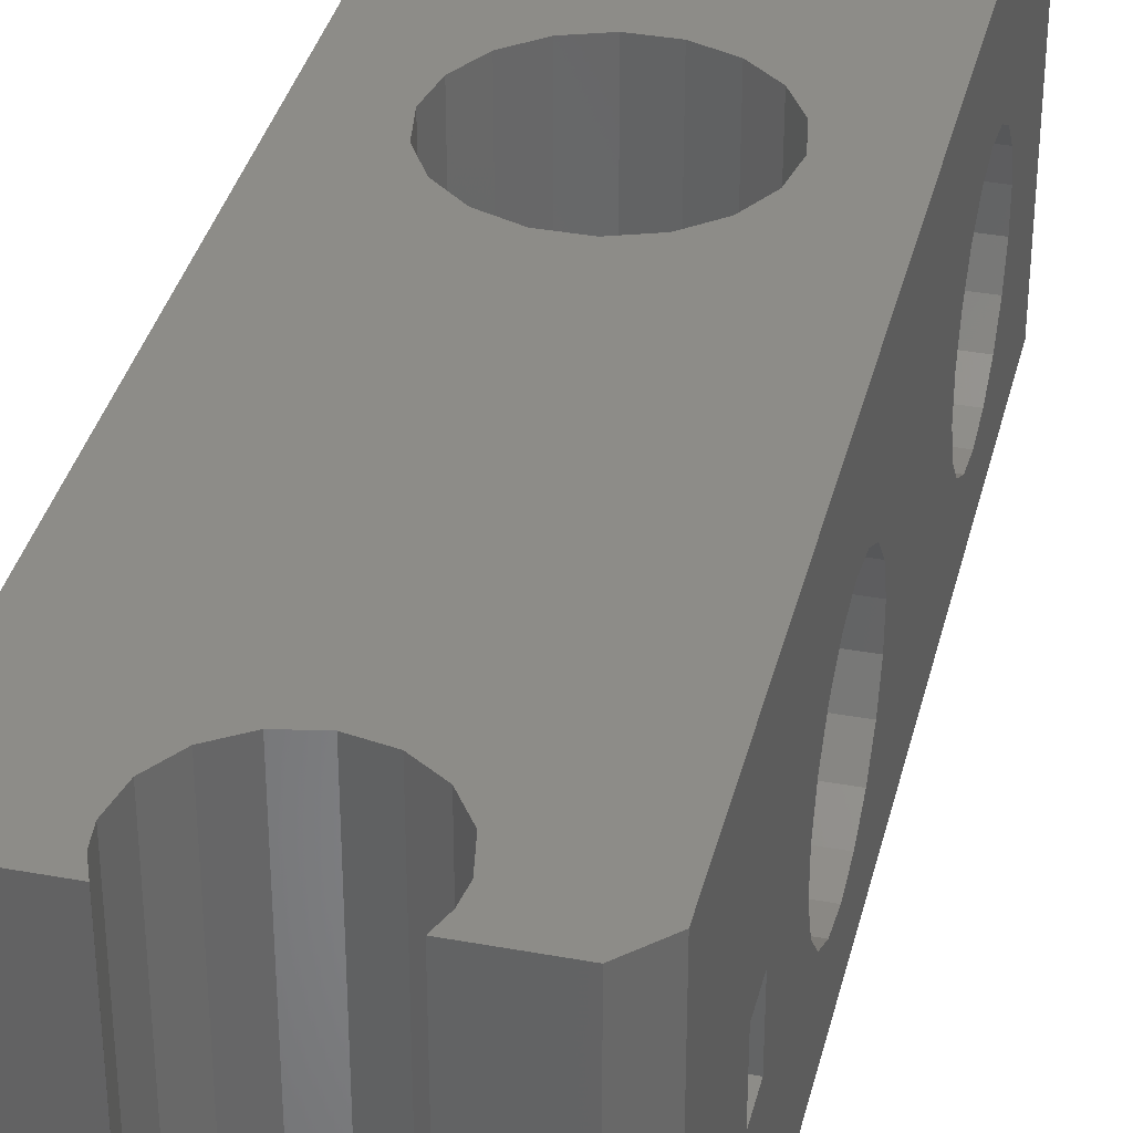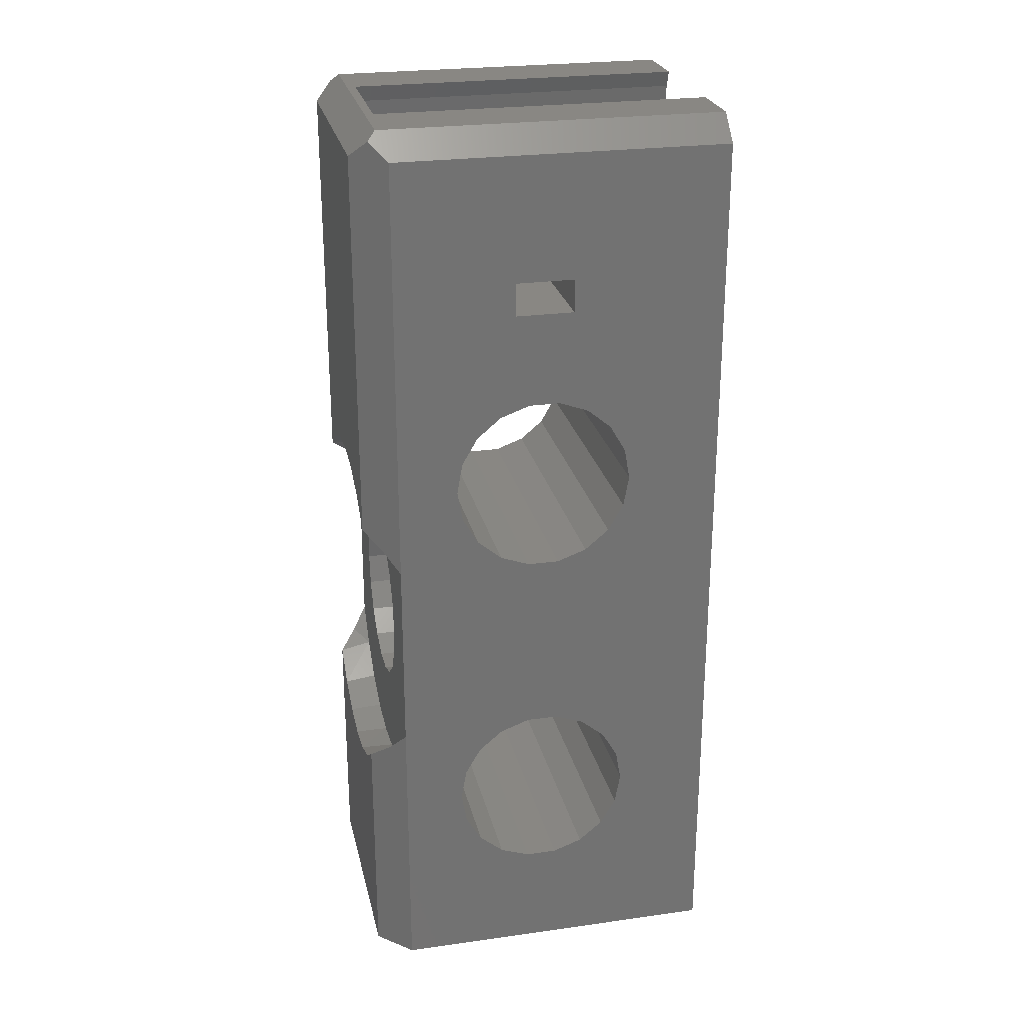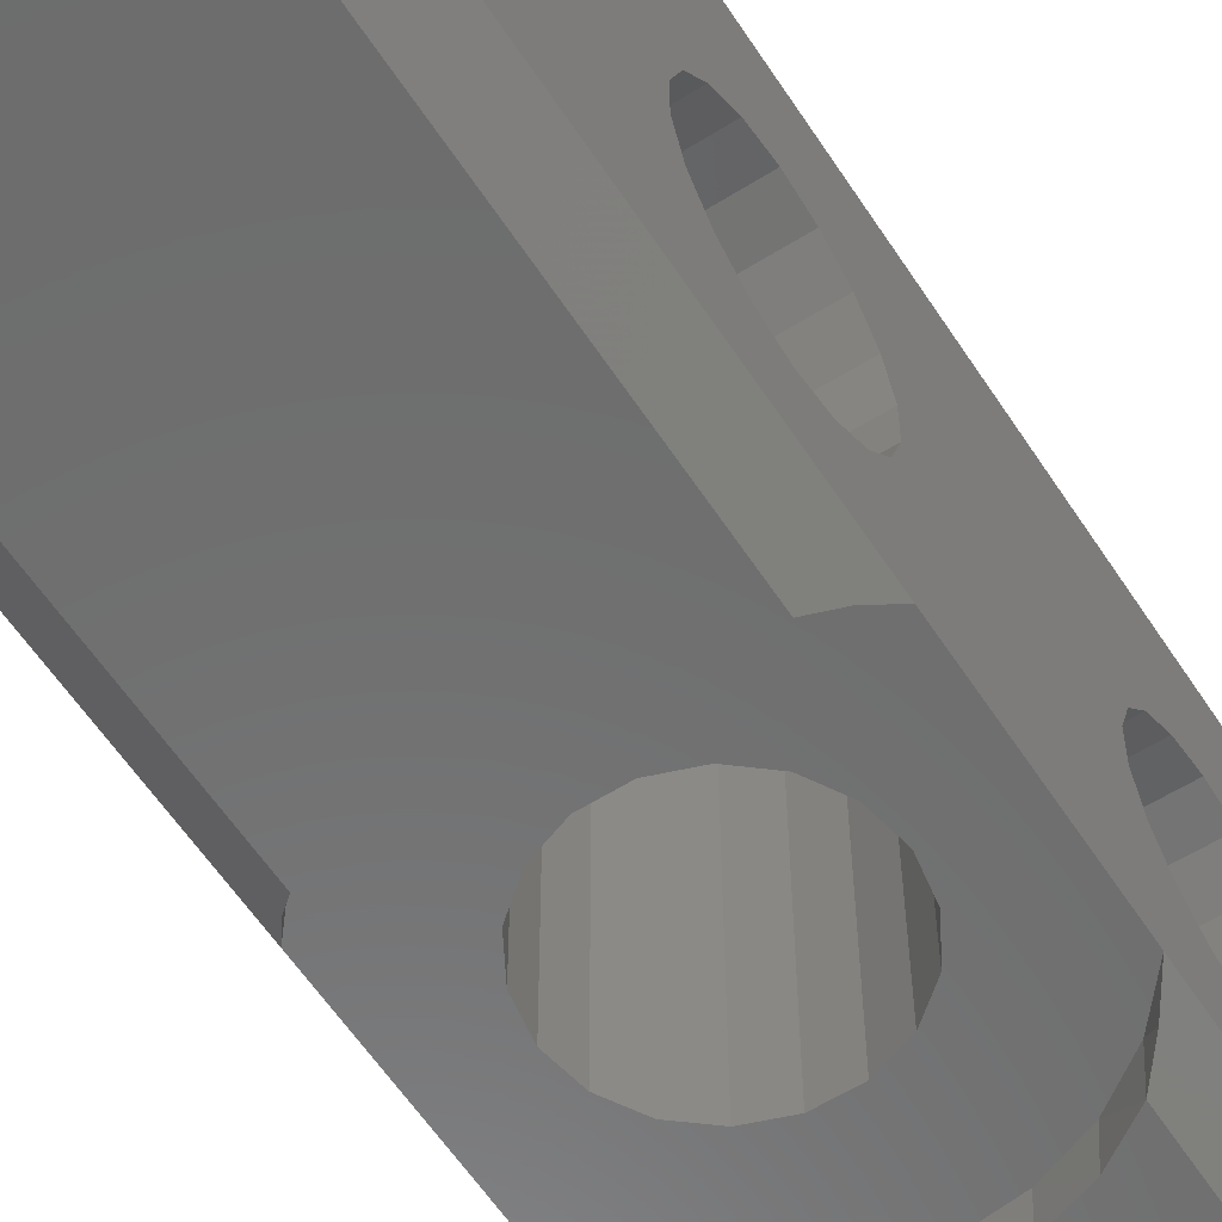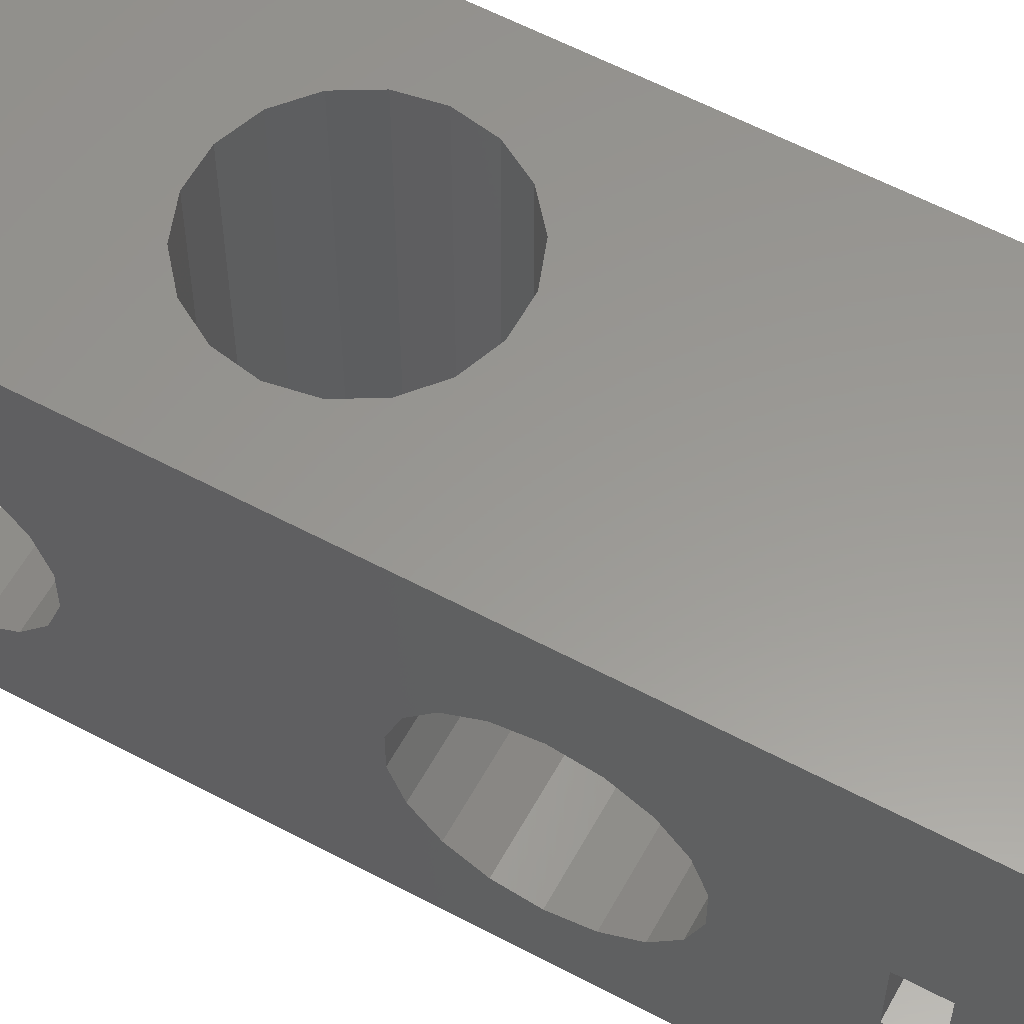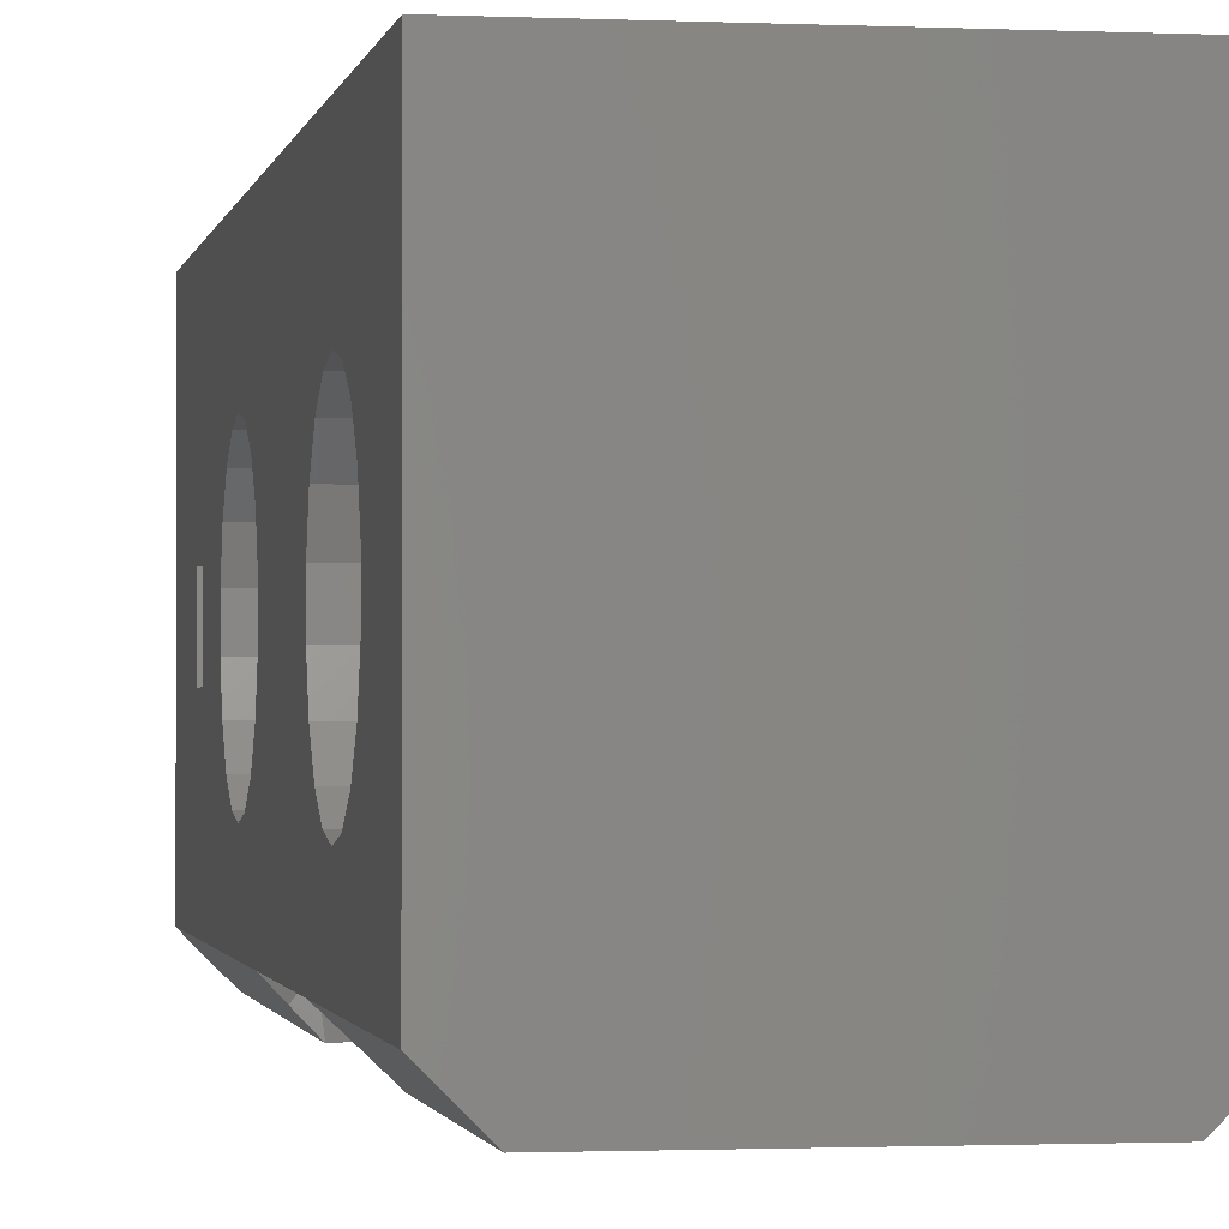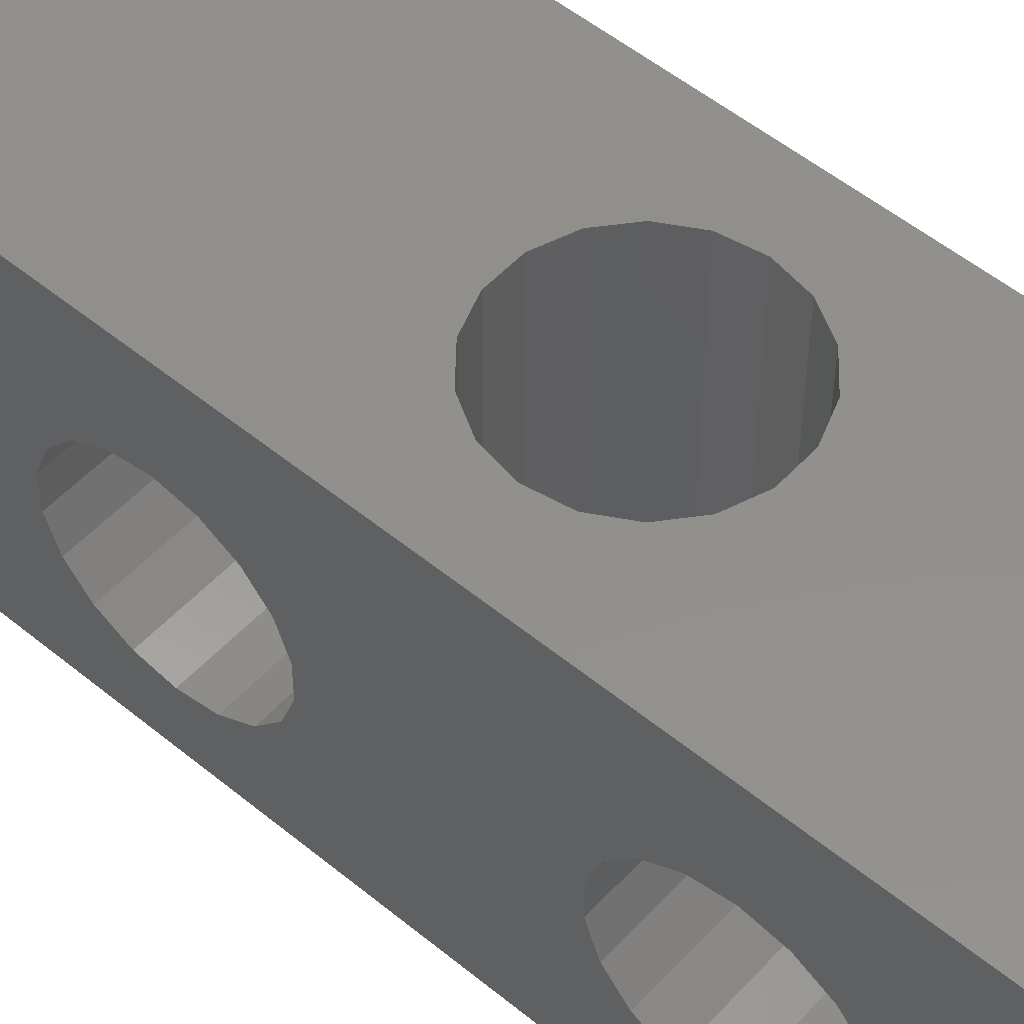
<metadata>
{"format":"stl","ext":"stl","renderer":"f3d","projection":"perspective","resolution":1024,"background":"white","views":[{"elev":36.2,"azim":13.5,"up":"+Y"},{"elev":25.5,"azim":77.4,"up":"+Z"},{"elev":-58.9,"azim":32.9,"up":"+Y"},{"elev":59.1,"azim":-61.3,"up":"+Y"},{"elev":-1.2,"azim":170.2,"up":"+Y"},{"elev":52.8,"azim":131.4,"up":"+Y"}]}
</metadata>
<code>
# stl→obj: 196 verts, 404 faces
v -9 -1.75 17
v -9 1.75 17
v -9 2.7 10.68
v -9 0.9377 11.32
v -9 -0.9377 11.32
v -9 -2.7 10.68
v -9 -4.137 9.471
v -9 -5.074 7.847
v -9 -9 0.879
v -9 -5.4 6
v -9 -5.074 4.153
v -9 -4.137 2.529
v -9 -2.7 1.323
v -9 -0.9377 0.682
v -9 -9 -10.88
v -9 0.9377 0.682
v -9 11 -28
v -9 5.074 -14.15
v -9 4.137 -12.53
v -9 2.7 -11.32
v -9 0.9377 -10.68
v -9 -0.9377 -10.68
v -9 -9 -28
v -9 -5.074 -14.15
v -9 -5.4 -16
v -9 -5.074 -17.85
v -9 -4.137 -19.47
v -9 -2.7 -20.68
v -9 -0.9377 -21.32
v -9 0.9377 -21.32
v -9 -2.7 -11.32
v -9 -4.137 -12.53
v -9 2.7 -20.68
v -9 4.137 -19.47
v -9 5.074 -17.85
v -9 5.4 -16
v -9 2.7 1.323
v -9 4.137 2.529
v -9 5.074 4.153
v -9 5.4 6
v -9 11 26.5
v -9 5.074 7.847
v -9 1.75 19
v -9 -1.75 19
v -9 -9 26.5
v -9 4.137 9.471
v 9 -1.75 17
v 9 -9 0.879
v 9 -5.074 7.847
v 9 -4.137 9.471
v 9 -2.7 10.68
v 9 -0.9377 11.32
v 9 0.9377 11.32
v 9 2.7 10.68
v 9 1.75 17
v 9 -9 -10.88
v 9 -0.9377 0.682
v 9 -2.7 1.323
v 9 -4.137 2.529
v 9 -5.074 4.153
v 9 -5.4 6
v 9 0.9377 0.682
v 9 -0.9377 -10.68
v 9 0.9377 -10.68
v 9 2.7 -11.32
v 9 4.137 -12.53
v 9 5.074 -14.15
v 9 11 -28
v 9 -9 -28
v 9 0.9377 -21.32
v 9 -0.9377 -21.32
v 9 -2.7 -20.68
v 9 -4.137 -19.47
v 9 -5.074 -17.85
v 9 -5.4 -16
v 9 -5.074 -14.15
v 9 -4.137 -12.53
v 9 -2.7 -11.32
v 9 5.4 -16
v 9 5.074 -17.85
v 9 4.137 -19.47
v 9 2.7 -20.68
v 9 5.4 6
v 9 5.074 4.153
v 9 4.137 2.529
v 9 2.7 1.323
v 9 11 26.5
v 9 -9 26.5
v 9 -1.75 19
v 9 1.75 19
v 9 5.074 7.847
v 9 4.137 9.471
v 8.056 -9.944 2.117
v 7.281 -9 2.909
v 7 -11 3.159
v -7.281 -9 2.909
v -8.056 -9.944 2.117
v -7 -11 3.159
v -5.117 -9 4.454
v -4.895 -11 4.571
v -2.639 -9 5.421
v -2.517 -11 5.451
v 0 -9 5.75
v 0 -11 5.75
v 2.639 -9 5.421
v 2.517 -11 5.451
v 5.117 -9 4.454
v 4.895 -11 4.571
v -8.056 -9.944 -12.12
v -7.281 -9 -12.91
v -7 -11 -13.16
v 7.281 -9 -12.91
v 8.056 -9.944 -12.12
v 7 -11 -13.16
v 5.117 -9 -14.45
v 4.895 -11 -14.57
v 2.639 -9 -15.42
v 2.517 -11 -15.45
v 0 -9 -15.75
v 0 -11 -15.75
v -2.639 -9 -15.42
v -2.517 -11 -15.45
v -5.117 -9 -14.45
v -4.895 -11 -14.57
v 0.9377 -9 -10.32
v -0.9377 -9 -10.32
v 5.074 -9 -3.153
v 5.4 -9 -5
v 5.074 -9 -6.847
v 4.137 -9 -8.471
v 2.7 -9 -9.677
v 0.9377 -9 0.318
v 2.7 -9 -0.3235
v 4.137 -9 -1.529
v -2.7 -9 -9.677
v -4.137 -9 -8.471
v -5.074 -9 -6.847
v -5.4 -9 -5
v -5.074 -9 -3.153
v -4.137 -9 -1.529
v -2.7 -9 -0.3235
v -0.9377 -9 0.318
v -2.7 11 -9.677
v -4.137 11 -8.471
v -5.074 11 -6.847
v -5.4 11 -5
v -0.9377 11 -10.32
v 0.9377 11 -10.32
v 2.7 11 -9.677
v 4.137 11 -8.471
v 5.074 11 -6.847
v 5.4 11 -5
v -7 -11 -28
v 7 -11 -28
v -7 -11 26.5
v 7 -11 26.5
v -8 -10 27.5
v 8 -10 27.5
v 2.7 11 -0.3235
v 4.137 11 -1.529
v 5.074 11 -3.153
v 0.9377 11 0.318
v -0.9377 11 0.318
v -2.7 11 -0.3235
v -4.137 11 -1.529
v -5.074 11 -3.153
v 0 11 21.8
v -7.5 11 28
v -3.693 11 28
v -4.071 11 27.03
v -4.2 11 26
v -3.88 11 24.39
v -2.97 11 23.03
v -1.607 11 22.12
v 1.607 11 22.12
v 2.97 11 23.03
v 3.88 11 24.39
v 4.2 11 26
v 3.693 11 28
v 7.5 11 28
v 4.071 11 27.03
v -7.5 -9.5 28
v -3.693 -9 28
v 7.5 -9.5 28
v 3.693 -9 28
v -4.071 -9 27.03
v -4.2 -9 26
v 4.2 -9 26
v 4.071 -9 27.03
v -3.88 -9 24.39
v 3.88 -9 24.39
v -2.97 -9 23.03
v 2.97 -9 23.03
v -1.607 -9 22.12
v 1.607 -9 22.12
v 0 -9 21.8
f 1 2 3
f 1 3 4
f 1 4 5
f 1 5 6
f 1 6 7
f 1 7 8
f 1 8 9
f 9 8 10
f 9 10 11
f 9 11 12
f 9 12 13
f 9 13 14
f 9 14 15
f 16 17 18
f 16 18 19
f 16 19 20
f 16 20 21
f 16 21 22
f 16 22 14
f 23 24 25
f 23 25 26
f 23 26 27
f 23 27 28
f 23 28 29
f 23 29 30
f 23 30 17
f 15 14 22
f 15 22 31
f 15 31 32
f 15 32 24
f 15 24 23
f 17 30 33
f 17 33 34
f 17 34 35
f 17 35 36
f 17 36 18
f 17 16 37
f 17 37 38
f 17 38 39
f 17 39 40
f 41 17 40
f 41 40 42
f 41 42 43
f 41 43 44
f 41 44 45
f 3 2 46
f 46 2 43
f 46 43 42
f 45 44 9
f 9 44 1
f 47 48 49
f 47 49 50
f 47 50 51
f 47 51 52
f 47 52 53
f 47 53 54
f 47 54 55
f 48 56 57
f 48 57 58
f 48 58 59
f 48 59 60
f 48 60 61
f 48 61 49
f 62 57 63
f 62 63 64
f 62 64 65
f 62 65 66
f 62 66 67
f 62 67 68
f 69 68 70
f 69 70 71
f 69 71 72
f 69 72 73
f 69 73 74
f 69 74 75
f 69 75 76
f 56 69 76
f 56 76 77
f 56 77 78
f 56 78 63
f 56 63 57
f 68 67 79
f 68 79 80
f 68 80 81
f 68 81 82
f 68 82 70
f 68 83 84
f 68 84 85
f 68 85 86
f 68 86 62
f 87 88 89
f 87 89 90
f 87 90 91
f 87 91 83
f 87 83 68
f 91 90 92
f 92 90 55
f 92 55 54
f 88 48 89
f 89 48 47
f 89 47 44
f 44 47 1
f 55 2 47
f 47 2 1
f 55 90 2
f 2 90 43
f 89 44 90
f 90 44 43
f 93 94 48
f 94 93 95
f 96 97 9
f 97 96 98
f 98 96 99
f 98 99 100
f 100 99 101
f 100 101 102
f 102 101 103
f 102 103 104
f 104 103 105
f 104 105 106
f 106 105 107
f 106 107 108
f 108 107 94
f 108 94 95
f 109 110 15
f 110 109 111
f 112 113 56
f 113 112 114
f 114 112 115
f 114 115 116
f 116 115 117
f 116 117 118
f 118 117 119
f 118 119 120
f 120 119 121
f 120 121 122
f 122 121 123
f 122 123 124
f 124 123 110
f 124 110 111
f 119 117 115
f 119 115 112
f 119 112 56
f 119 56 125
f 119 125 126
f 119 126 15
f 119 15 110
f 119 110 123
f 119 123 121
f 56 127 128
f 56 128 129
f 56 129 130
f 56 130 131
f 56 131 125
f 48 132 133
f 48 133 134
f 48 134 127
f 48 127 56
f 15 126 135
f 15 135 136
f 15 136 137
f 15 137 138
f 15 138 139
f 9 15 139
f 9 139 140
f 9 140 141
f 9 141 142
f 9 142 99
f 9 99 96
f 99 142 101
f 101 142 132
f 101 132 103
f 103 132 48
f 103 48 105
f 105 48 94
f 105 94 107
f 126 143 135
f 135 143 144
f 135 144 136
f 136 144 145
f 136 145 137
f 137 145 146
f 137 146 138
f 143 126 147
f 147 126 125
f 147 125 148
f 148 125 131
f 148 131 149
f 149 131 130
f 149 130 150
f 150 130 129
f 150 129 151
f 151 129 128
f 151 128 152
f 153 154 114
f 153 114 116
f 153 116 118
f 153 118 120
f 153 120 122
f 153 122 124
f 153 124 111
f 155 98 100
f 155 100 102
f 155 102 104
f 155 104 156
f 156 104 106
f 156 106 108
f 156 108 95
f 153 111 23
f 23 111 109
f 23 109 15
f 98 155 97
f 9 97 45
f 45 97 155
f 45 155 157
f 56 113 69
f 69 113 114
f 69 114 154
f 93 156 95
f 158 156 88
f 88 156 93
f 88 93 48
f 132 159 133
f 133 159 160
f 133 160 134
f 134 160 161
f 134 161 127
f 127 161 152
f 127 152 128
f 159 132 162
f 162 132 142
f 162 142 163
f 163 142 141
f 163 141 164
f 164 141 140
f 164 140 165
f 165 140 139
f 165 139 166
f 166 139 138
f 166 138 146
f 162 163 167
f 165 167 164
f 164 167 163
f 167 160 159
f 159 162 167
f 41 168 169
f 41 169 170
f 41 170 171
f 41 171 17
f 17 171 172
f 17 172 173
f 17 173 174
f 17 174 146
f 17 146 145
f 17 145 144
f 17 144 143
f 17 143 147
f 17 147 148
f 17 148 68
f 68 148 149
f 68 149 150
f 68 150 151
f 68 151 152
f 68 152 175
f 68 175 176
f 68 176 177
f 68 177 178
f 68 178 87
f 167 165 174
f 174 165 166
f 174 166 146
f 179 180 181
f 181 180 87
f 181 87 178
f 160 167 161
f 161 167 175
f 161 175 152
f 182 169 168
f 169 182 183
f 183 182 184
f 183 184 185
f 185 184 180
f 185 180 179
f 183 186 169
f 169 186 170
f 186 187 170
f 170 187 171
f 188 189 178
f 178 189 181
f 189 185 181
f 181 185 179
f 183 185 186
f 186 185 189
f 186 189 187
f 187 189 188
f 187 188 190
f 190 188 191
f 190 191 192
f 192 191 193
f 192 193 194
f 194 193 195
f 194 195 196
f 196 174 194
f 194 174 173
f 194 173 192
f 192 173 172
f 192 172 190
f 190 172 171
f 190 171 187
f 174 196 167
f 167 196 195
f 167 195 175
f 175 195 193
f 175 193 176
f 176 193 191
f 176 191 177
f 177 191 188
f 177 188 178
f 22 78 31
f 31 78 77
f 31 77 32
f 32 77 76
f 32 76 24
f 24 76 75
f 24 75 25
f 78 22 63
f 63 22 21
f 63 21 64
f 64 21 20
f 64 20 65
f 65 20 19
f 65 19 66
f 66 19 18
f 66 18 67
f 67 18 36
f 67 36 79
f 30 82 33
f 33 82 81
f 33 81 34
f 34 81 80
f 34 80 35
f 35 80 79
f 35 79 36
f 82 30 70
f 70 30 29
f 70 29 71
f 71 29 28
f 71 28 72
f 72 28 27
f 72 27 73
f 73 27 26
f 73 26 74
f 74 26 25
f 74 25 75
f 5 51 6
f 6 51 50
f 6 50 7
f 7 50 49
f 7 49 8
f 8 49 61
f 8 61 10
f 51 5 52
f 52 5 4
f 52 4 53
f 53 4 3
f 53 3 54
f 54 3 46
f 54 46 92
f 92 46 42
f 92 42 91
f 91 42 40
f 91 40 83
f 16 86 37
f 37 86 85
f 37 85 38
f 38 85 84
f 38 84 39
f 39 84 83
f 39 83 40
f 86 16 62
f 62 16 14
f 62 14 57
f 57 14 13
f 57 13 58
f 58 13 12
f 58 12 59
f 59 12 11
f 59 11 60
f 60 11 10
f 60 10 61
f 155 182 157
f 182 155 184
f 184 155 156
f 184 156 158
f 153 23 154
f 154 23 69
f 23 17 69
f 69 17 68
f 157 182 45
f 45 182 168
f 45 168 41
f 87 180 88
f 88 180 184
f 88 184 158

</code>
